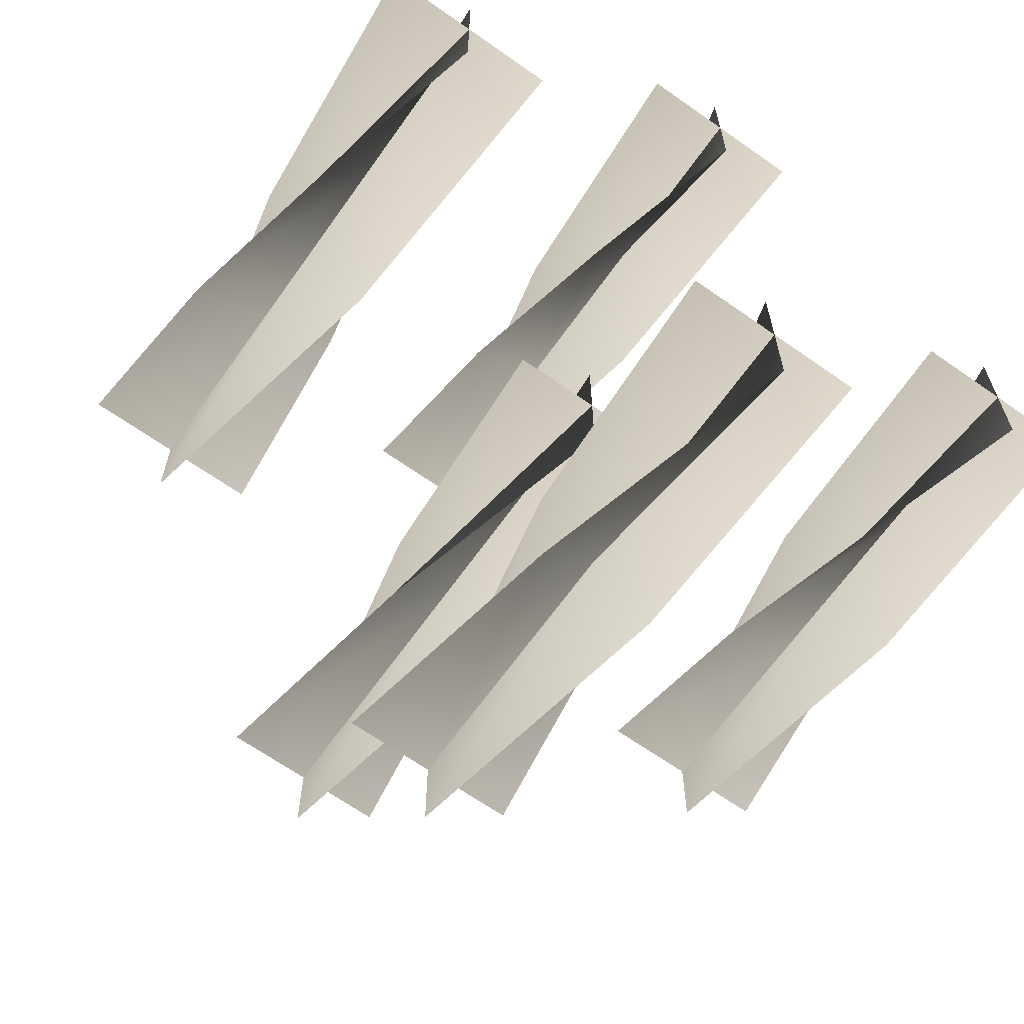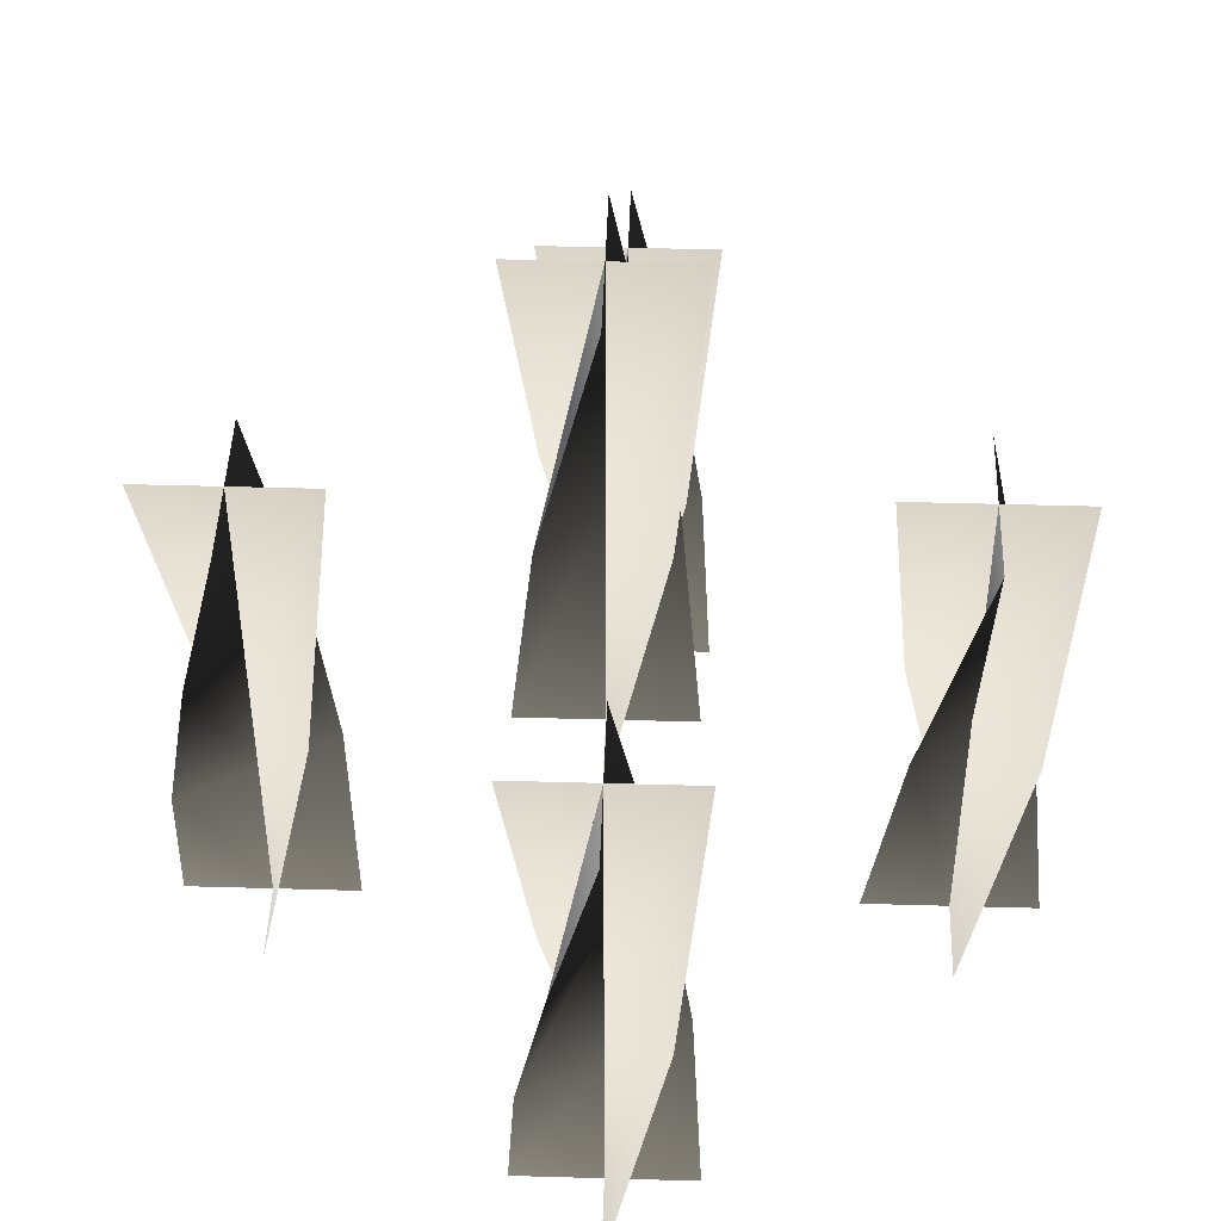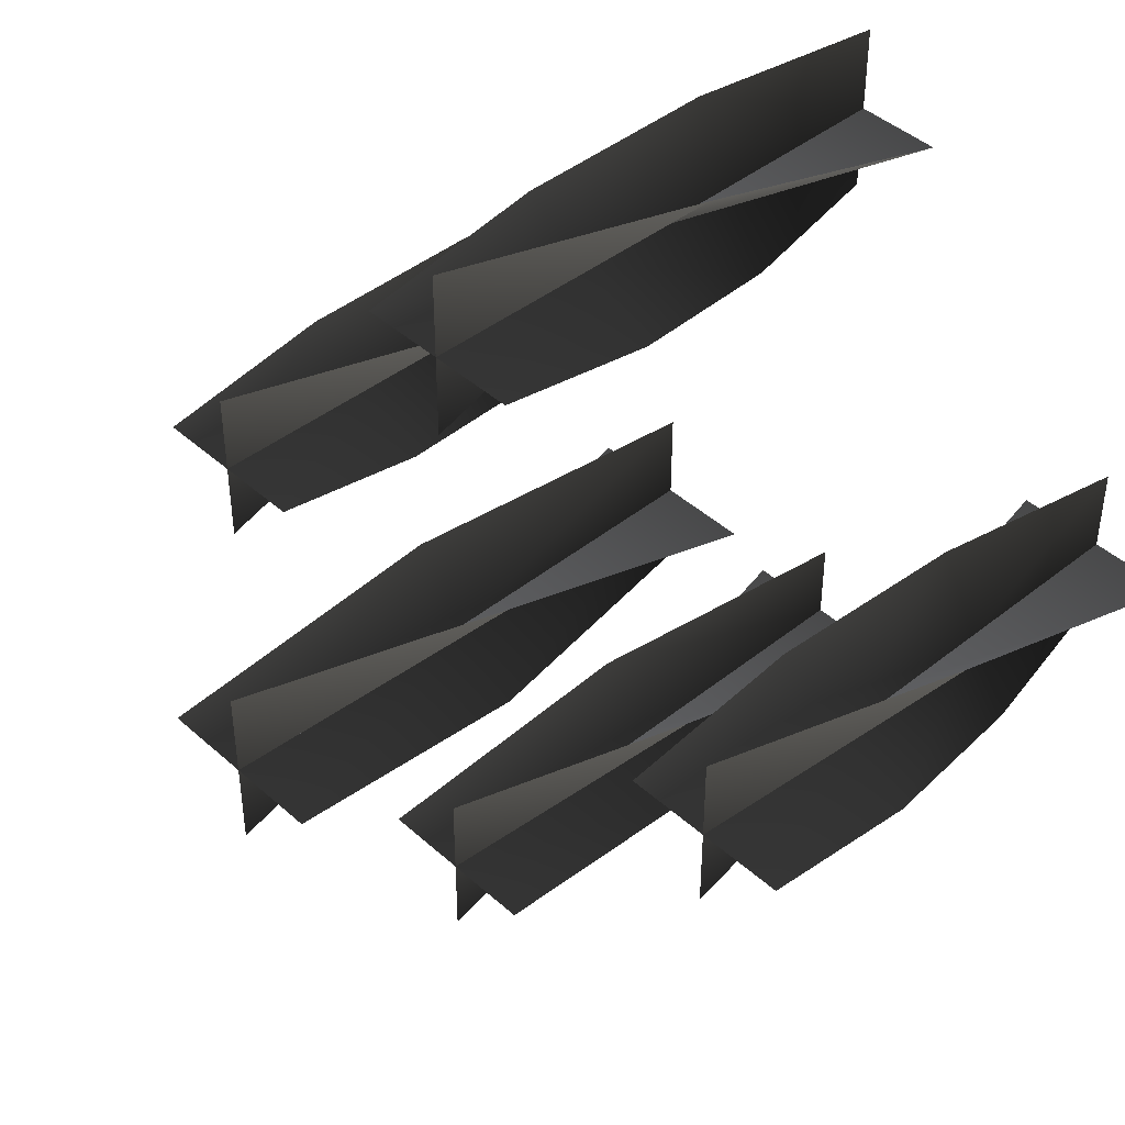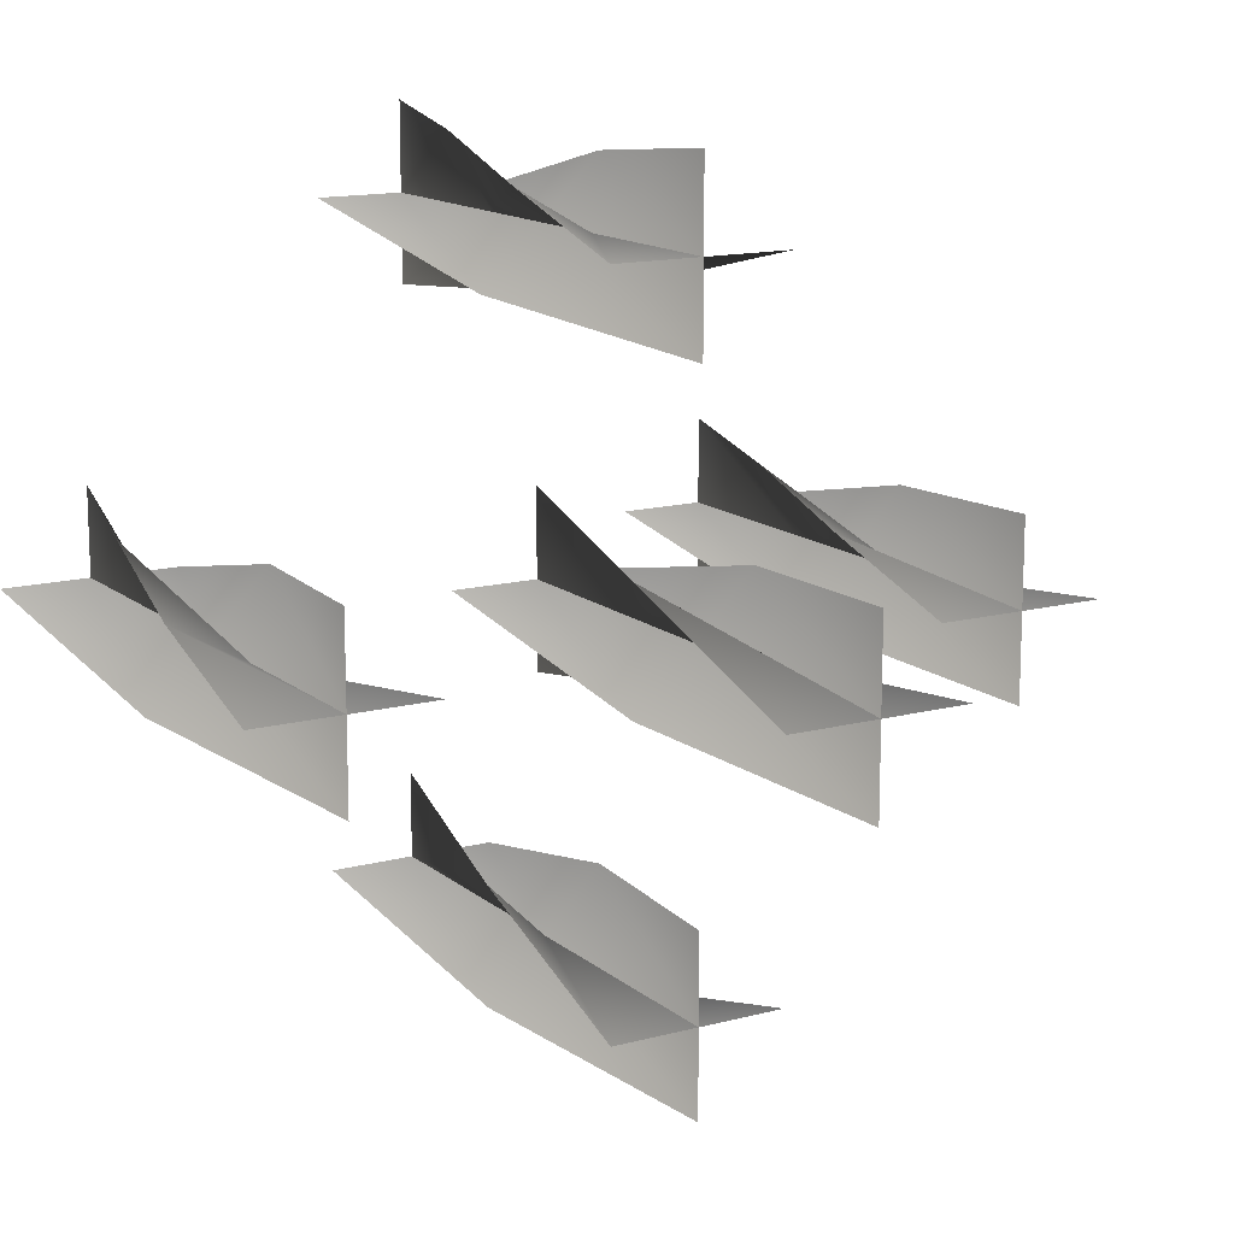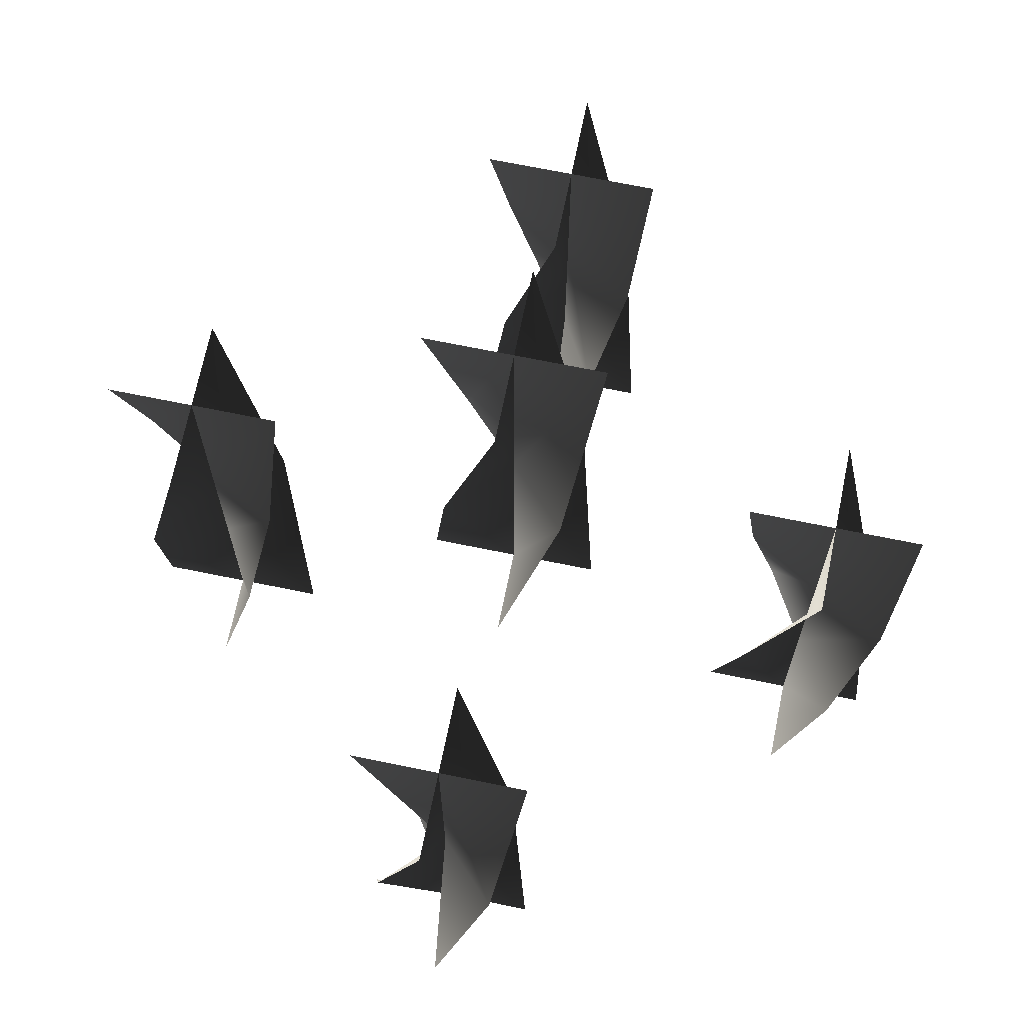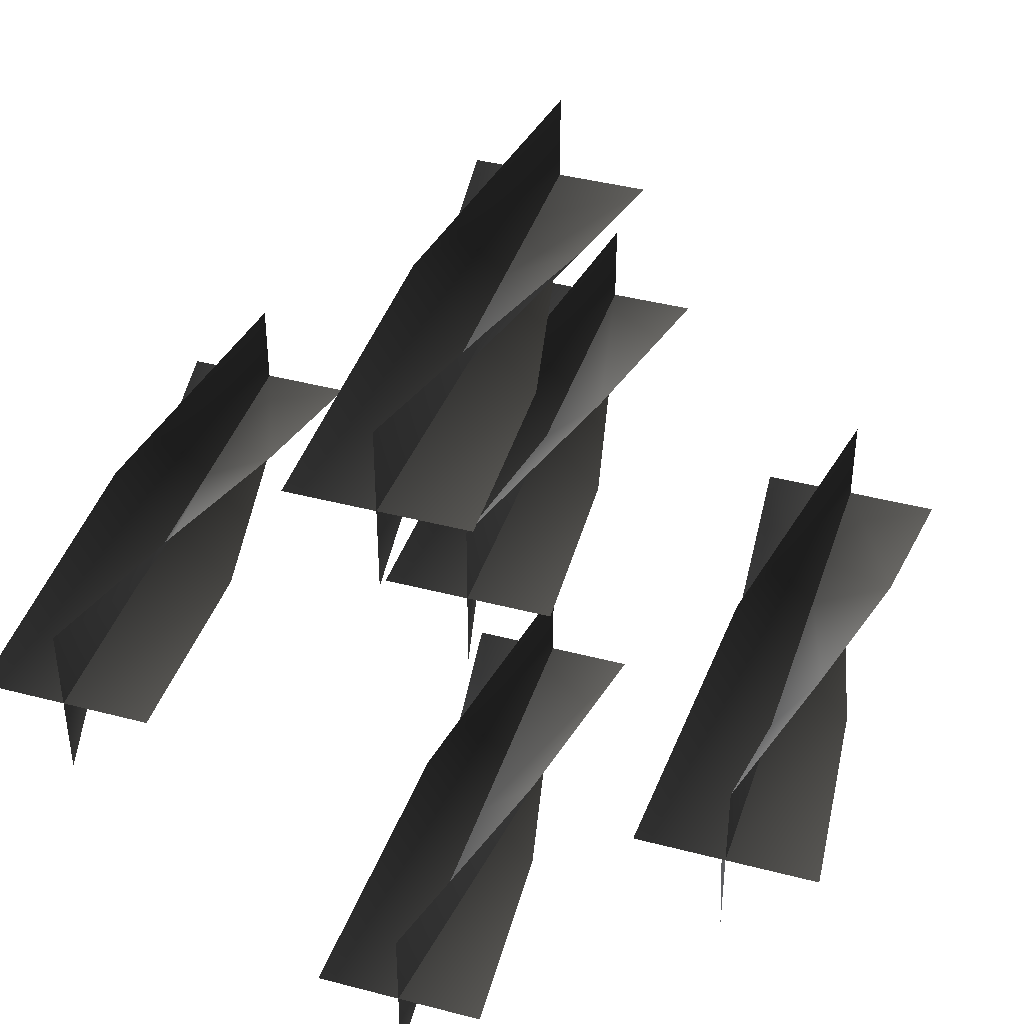
<metadata>
{"format":"obj","ext":"obj","renderer":"f3d","projection":"perspective","resolution":1024,"background":"white","views":[{"elev":-65.8,"azim":144.7,"up":"+Y"},{"elev":45.5,"azim":-88.1,"up":"+Z"},{"elev":43.3,"azim":46.6,"up":"+Y"},{"elev":14.0,"azim":-30.6,"up":"+Y"},{"elev":69.3,"azim":11.6,"up":"+Z"},{"elev":41.1,"azim":-162.3,"up":"+Y"}]}
</metadata>
<code>
v -0.03535 -0.03267 1.281
v 0.0002674 0.002952 1.281
v 0.0002674 0.002952 1.12
v -0.05189 0.002952 1.12
v 0.05242 0.002953 1.12
v 0.03589 0.03857 1.281
v 0.0002667 -0.0492 1.442
v 0.0002674 0.002952 1.442
v 0.0002678 0.05511 1.442
v 0.03589 -0.03267 1.281
v 0.0002654 0.002953 1.281
v 0.0002654 0.002953 1.12
v 0.0002667 -0.0492 1.12
v 0.0002678 0.05511 1.12
v -0.03535 0.03858 1.281
v 0.05242 0.002953 1.442
v 0.0002671 0.002955 1.442
v -0.05189 0.002954 1.442
v -0.03535 -0.03267 1.281
v -0.05189 0.002954 1.12
v 0.0002674 0.002952 1.12
v 0.0002674 0.002952 1.281
v 0.05242 0.002953 1.12
v 0.03589 0.03857 1.281
v 0.0002667 -0.0492 1.442
v 0.0002674 0.002952 1.442
v 0.0002678 0.05511 1.442
v 0.03589 -0.03267 1.281
v 0.0002667 -0.0492 1.12
v 0.0002654 0.002953 1.12
v 0.0002654 0.002953 1.281
v 0.0002678 0.05511 1.12
v -0.03536 0.03857 1.281
v 0.05242 0.002953 1.442
v 0.0002654 0.002953 1.442
v -0.05189 0.002954 1.442
v 0.1613 -0.03851 1.132
v 0.1969 -0.002891 1.132
v 0.1969 -0.002891 0.9705
v 0.1447 -0.00289 0.9705
v 0.249 -0.002892 0.9705
v 0.2325 0.03273 1.132
v 0.1969 -0.05504 1.293
v 0.1969 -0.002893 1.293
v 0.1969 0.04926 1.293
v 0.223 -0.04806 1.078
v 0.1969 -0.002889 1.078
v 0.1969 -0.002889 0.9705
v 0.1969 -0.05504 0.9705
v 0.1969 0.04926 0.9705
v 0.1708 0.04228 1.078
v 0.2421 -0.02897 1.185
v 0.1969 -0.002889 1.185
v 0.1517 0.02319 1.185
v 0.249 -0.00289 1.293
v 0.1969 -0.002889 1.293
v 0.1447 -0.00289 1.293
v 0.1613 -0.03851 1.132
v 0.1447 -0.00289 0.9705
v 0.1969 -0.002889 0.9705
v 0.1969 -0.002889 1.132
v 0.249 -0.002892 0.9705
v 0.2325 0.03273 1.132
v 0.1969 -0.05504 1.293
v 0.1969 -0.002891 1.293
v 0.1969 0.04926 1.293
v 0.223 -0.04806 1.078
v 0.1969 -0.05504 0.9705
v 0.1969 -0.002889 0.9705
v 0.1969 -0.002889 1.078
v 0.1969 0.04926 0.9705
v 0.1708 0.04228 1.078
v 0.2421 -0.02897 1.185
v 0.1969 -0.002889 1.185
v 0.1517 0.02319 1.185
v 0.249 -0.00289 1.293
v 0.1969 -0.002889 1.293
v 0.1447 -0.00289 1.293
v -0.2333 -0.03851 1.132
v -0.1976 -0.002891 1.132
v -0.1976 -0.002891 0.9705
v -0.2498 -0.00289 0.9705
v -0.1455 -0.002889 0.9705
v -0.162 0.03273 1.132
v -0.1976 -0.05505 1.293
v -0.1976 -0.002891 1.293
v -0.1976 0.04926 1.293
v -0.1716 -0.04806 1.078
v -0.1976 -0.002891 1.078
v -0.1976 -0.002891 0.9705
v -0.1976 -0.05505 0.9705
v -0.1976 0.04926 0.9705
v -0.2237 0.04228 1.078
v -0.1525 -0.02897 1.185
v -0.1976 -0.002891 1.185
v -0.2428 0.02319 1.185
v -0.1455 -0.002889 1.293
v -0.1976 -0.002891 1.293
v -0.2498 -0.00289 1.293
v -0.2333 -0.03851 1.132
v -0.2498 -0.00289 0.9705
v -0.1976 -0.002891 0.9705
v -0.1976 -0.002891 1.132
v -0.1455 -0.002889 0.9705
v -0.162 0.03273 1.132
v -0.1976 -0.05505 1.293
v -0.1976 -0.002891 1.293
v -0.1976 0.04926 1.293
v -0.1716 -0.04806 1.078
v -0.1976 -0.05505 0.9705
v -0.1976 -0.002891 0.9705
v -0.1976 -0.002891 1.078
v -0.1976 0.04926 0.9705
v -0.2237 0.04228 1.078
v -0.1525 -0.02897 1.185
v -0.1976 -0.002891 1.185
v -0.2428 0.02318 1.185
v -0.1455 -0.002889 1.293
v -0.1976 -0.002891 1.293
v -0.2498 -0.00289 1.293
v -0.03851 -0.1613 1.132
v -0.002891 -0.1969 1.132
v -0.002889 -0.1969 0.9705
v -0.00289 -0.1447 0.9705
v -0.002892 -0.249 0.9705
v 0.03273 -0.2325 1.132
v -0.05504 -0.1969 1.293
v -0.002891 -0.1969 1.293
v 0.04926 -0.1969 1.293
v -0.03851 -0.2325 1.132
v -0.002889 -0.1969 1.132
v -0.002889 -0.1969 0.9705
v -0.05504 -0.1969 0.9705
v 0.04926 -0.1969 0.9705
v 0.03273 -0.1613 1.132
v -0.00289 -0.249 1.293
v -0.002889 -0.1969 1.293
v -0.00289 -0.1447 1.293
v -0.03851 -0.1613 1.132
v -0.00289 -0.1447 0.9705
v -0.002889 -0.1969 0.9705
v -0.002889 -0.1969 1.132
v -0.00289 -0.249 0.9705
v 0.03273 -0.2325 1.132
v -0.05504 -0.1969 1.293
v -0.002889 -0.1969 1.293
v 0.04926 -0.1969 1.293
v -0.03851 -0.2325 1.132
v -0.05504 -0.1969 0.9705
v -0.002889 -0.1969 0.9705
v -0.002889 -0.1969 1.132
v 0.04926 -0.1969 0.9705
v 0.03273 -0.1613 1.132
v -0.00289 -0.249 1.293
v -0.002889 -0.1969 1.293
v -0.00289 -0.1447 1.293
v -0.02897 0.2428 1.078
v -0.002891 0.1976 1.078
v -0.002891 0.1976 0.9705
v -0.00289 0.2498 0.9705
v -0.002889 0.1455 0.9705
v 0.02319 0.1525 1.078
v -0.04806 0.2237 1.185
v -0.002891 0.1976 1.185
v 0.04228 0.1716 1.185
v -0.05505 0.1976 1.293
v -0.002891 0.1976 1.293
v 0.04926 0.1976 1.293
v -0.03851 0.162 1.132
v -0.002891 0.1976 1.132
v -0.002891 0.1976 0.9705
v -0.05505 0.1976 0.9705
v 0.04926 0.1976 0.9705
v 0.03273 0.2333 1.132
v -0.002889 0.1455 1.293
v -0.002891 0.1976 1.293
v -0.00289 0.2498 1.293
v -0.02897 0.2428 1.078
v -0.00289 0.2498 0.9705
v -0.002891 0.1976 0.9705
v -0.002891 0.1976 1.078
v -0.002889 0.1455 0.9705
v 0.02319 0.1525 1.078
v -0.04806 0.2237 1.185
v -0.002891 0.1976 1.185
v 0.04228 0.1716 1.185
v -0.05505 0.1976 1.293
v -0.002891 0.1976 1.293
v 0.04926 0.1976 1.293
v -0.03851 0.162 1.132
v -0.05505 0.1976 0.9705
v -0.002891 0.1976 0.9705
v -0.002891 0.1976 1.132
v 0.04926 0.1976 0.9705
v 0.03273 0.2333 1.132
v -0.002889 0.1455 1.293
v -0.002891 0.1976 1.293
v -0.00289 0.2498 1.293
g Candlestick_Floor_02_Lit_5879_156
f 1 3 2
f 1 4 3
f 2 3 5
f 2 5 6
f 7 1 2
f 7 2 8
f 8 2 6
f 8 6 9
f 10 12 11
f 10 13 12
f 11 12 14
f 11 14 15
f 16 10 11
f 16 11 17
f 17 11 15
f 17 15 18
f 19 21 20
f 19 22 21
f 22 23 21
f 22 24 23
f 25 22 19
f 25 26 22
f 26 24 22
f 26 27 24
f 28 30 29
f 28 31 30
f 31 32 30
f 31 33 32
f 34 31 28
f 34 35 31
f 35 33 31
f 35 36 33
f 37 39 38
f 37 40 39
f 38 39 41
f 38 41 42
f 43 37 38
f 43 38 44
f 44 38 42
f 44 42 45
f 46 48 47
f 46 49 48
f 47 48 50
f 47 50 51
f 52 46 47
f 52 47 53
f 53 47 51
f 53 51 54
f 55 52 53
f 55 53 56
f 56 53 54
f 56 54 57
f 58 60 59
f 58 61 60
f 61 62 60
f 61 63 62
f 64 61 58
f 64 65 61
f 65 63 61
f 65 66 63
f 67 69 68
f 67 70 69
f 70 71 69
f 70 72 71
f 73 70 67
f 73 74 70
f 74 72 70
f 74 75 72
f 76 74 73
f 76 77 74
f 77 75 74
f 77 78 75
f 79 81 80
f 79 82 81
f 80 81 83
f 80 83 84
f 85 79 80
f 85 80 86
f 86 80 84
f 86 84 87
f 88 90 89
f 88 91 90
f 89 90 92
f 89 92 93
f 94 88 89
f 94 89 95
f 95 89 93
f 95 93 96
f 97 94 95
f 97 95 98
f 98 95 96
f 98 96 99
f 100 102 101
f 100 103 102
f 103 104 102
f 103 105 104
f 106 103 100
f 106 107 103
f 107 105 103
f 107 108 105
f 109 111 110
f 109 112 111
f 112 113 111
f 112 114 113
f 115 112 109
f 115 116 112
f 116 114 112
f 116 117 114
f 118 116 115
f 118 119 116
f 119 117 116
f 119 120 117
f 121 123 122
f 121 124 123
f 122 123 125
f 122 125 126
f 127 121 122
f 127 122 128
f 128 122 126
f 128 126 129
f 130 132 131
f 130 133 132
f 131 132 134
f 131 134 135
f 136 130 131
f 136 131 137
f 137 131 135
f 137 135 138
f 139 141 140
f 139 142 141
f 142 143 141
f 142 144 143
f 145 142 139
f 145 146 142
f 146 144 142
f 146 147 144
f 148 150 149
f 148 151 150
f 151 152 150
f 151 153 152
f 154 151 148
f 154 155 151
f 155 153 151
f 155 156 153
f 157 159 158
f 157 160 159
f 158 159 161
f 158 161 162
f 163 157 158
f 163 158 164
f 164 158 162
f 164 162 165
f 166 163 164
f 166 164 167
f 167 164 165
f 167 165 168
f 169 171 170
f 169 172 171
f 170 171 173
f 170 173 174
f 175 169 170
f 175 170 176
f 176 170 174
f 176 174 177
f 178 180 179
f 178 181 180
f 181 182 180
f 181 183 182
f 184 181 178
f 184 185 181
f 185 183 181
f 185 186 183
f 187 185 184
f 187 188 185
f 188 186 185
f 188 189 186
f 190 192 191
f 190 193 192
f 193 194 192
f 193 195 194
f 196 193 190
f 196 197 193
f 197 195 193
f 197 198 195

</code>
